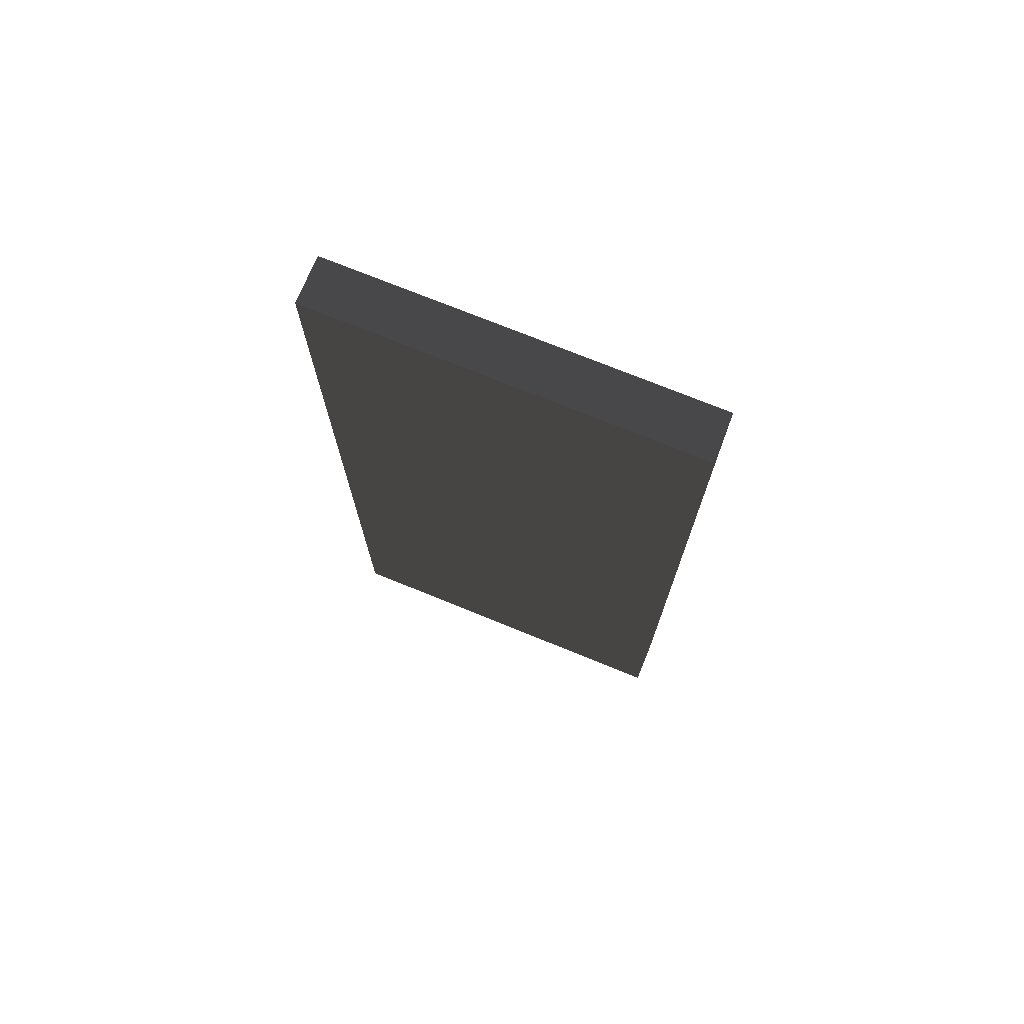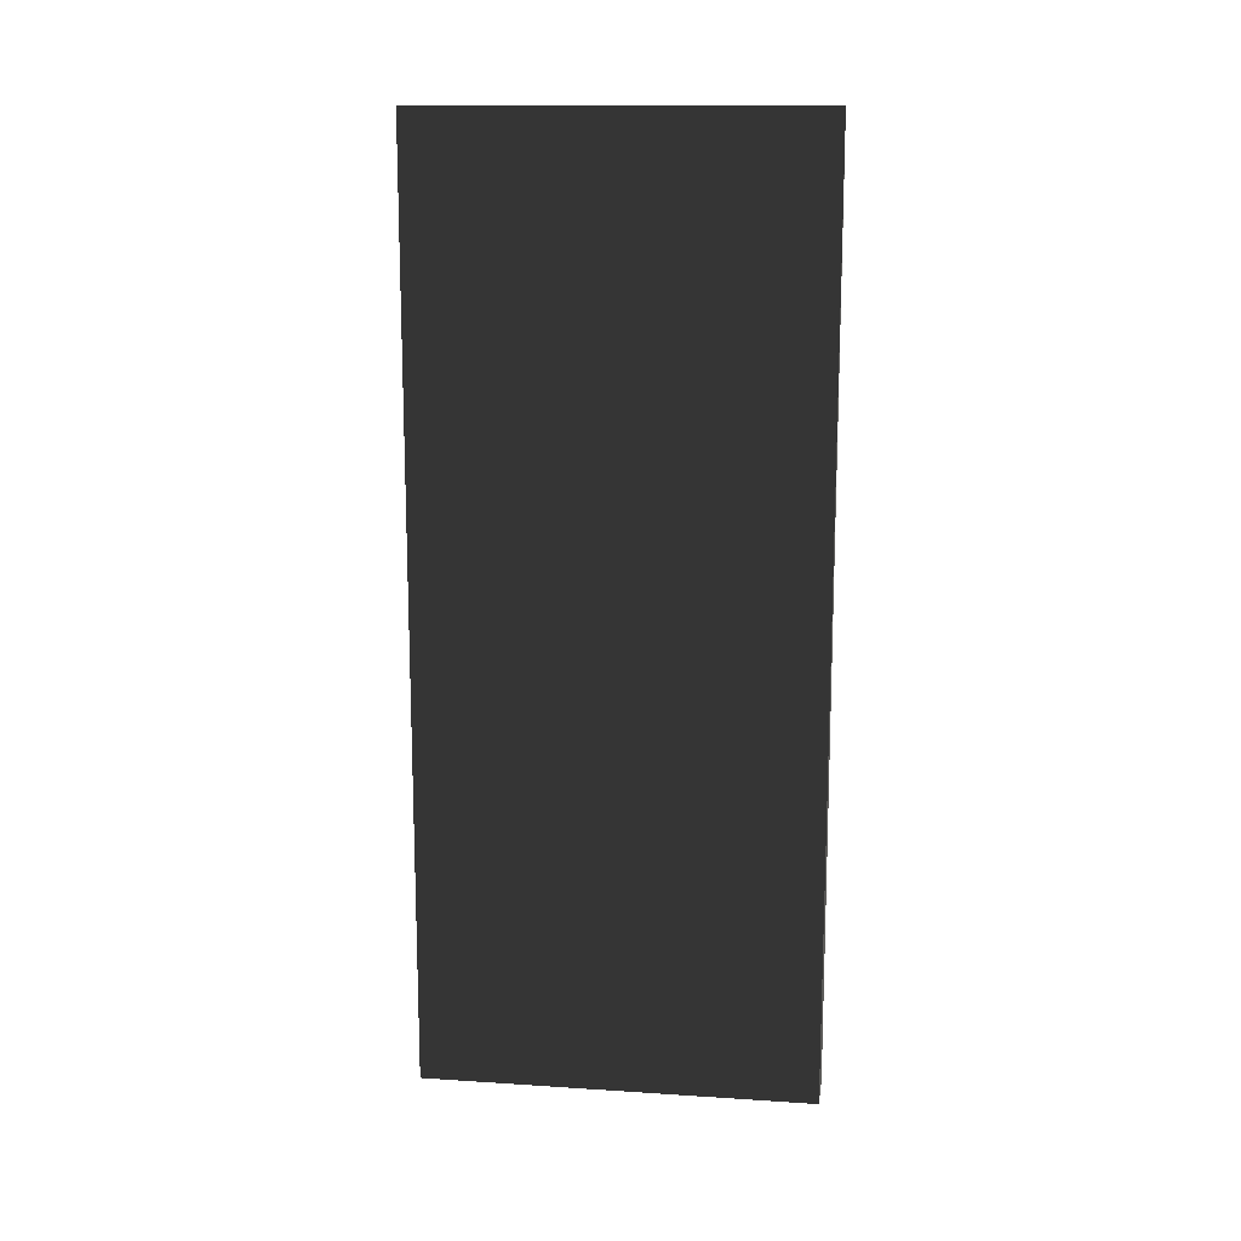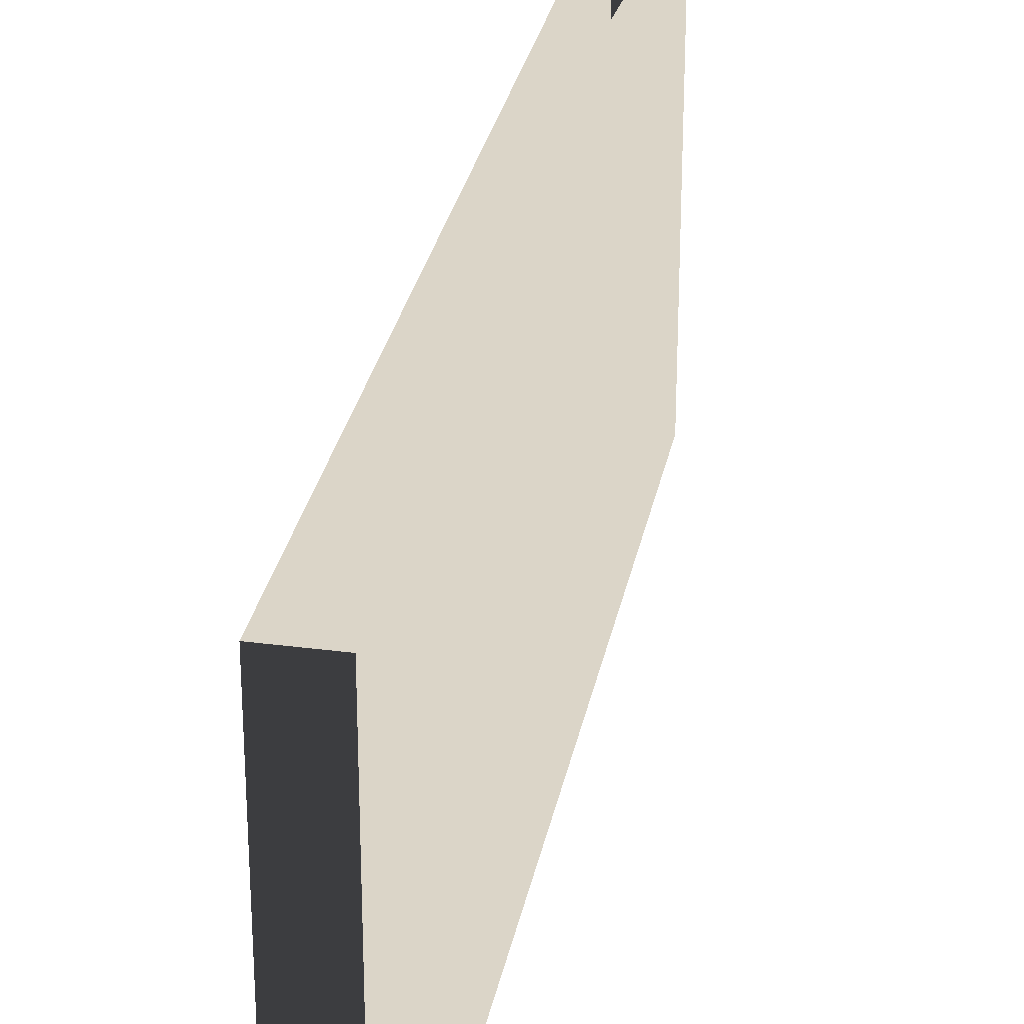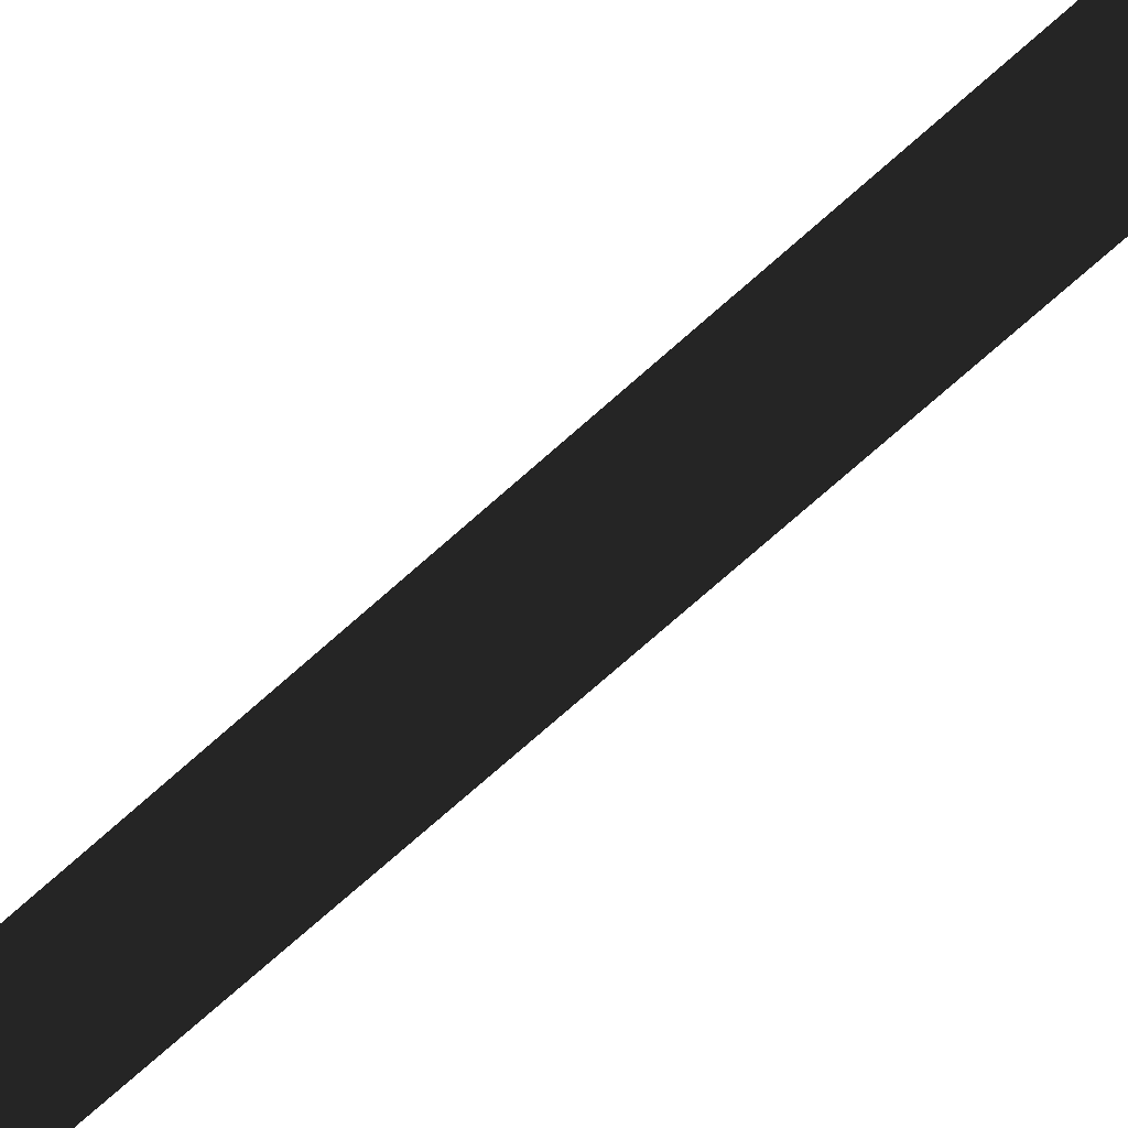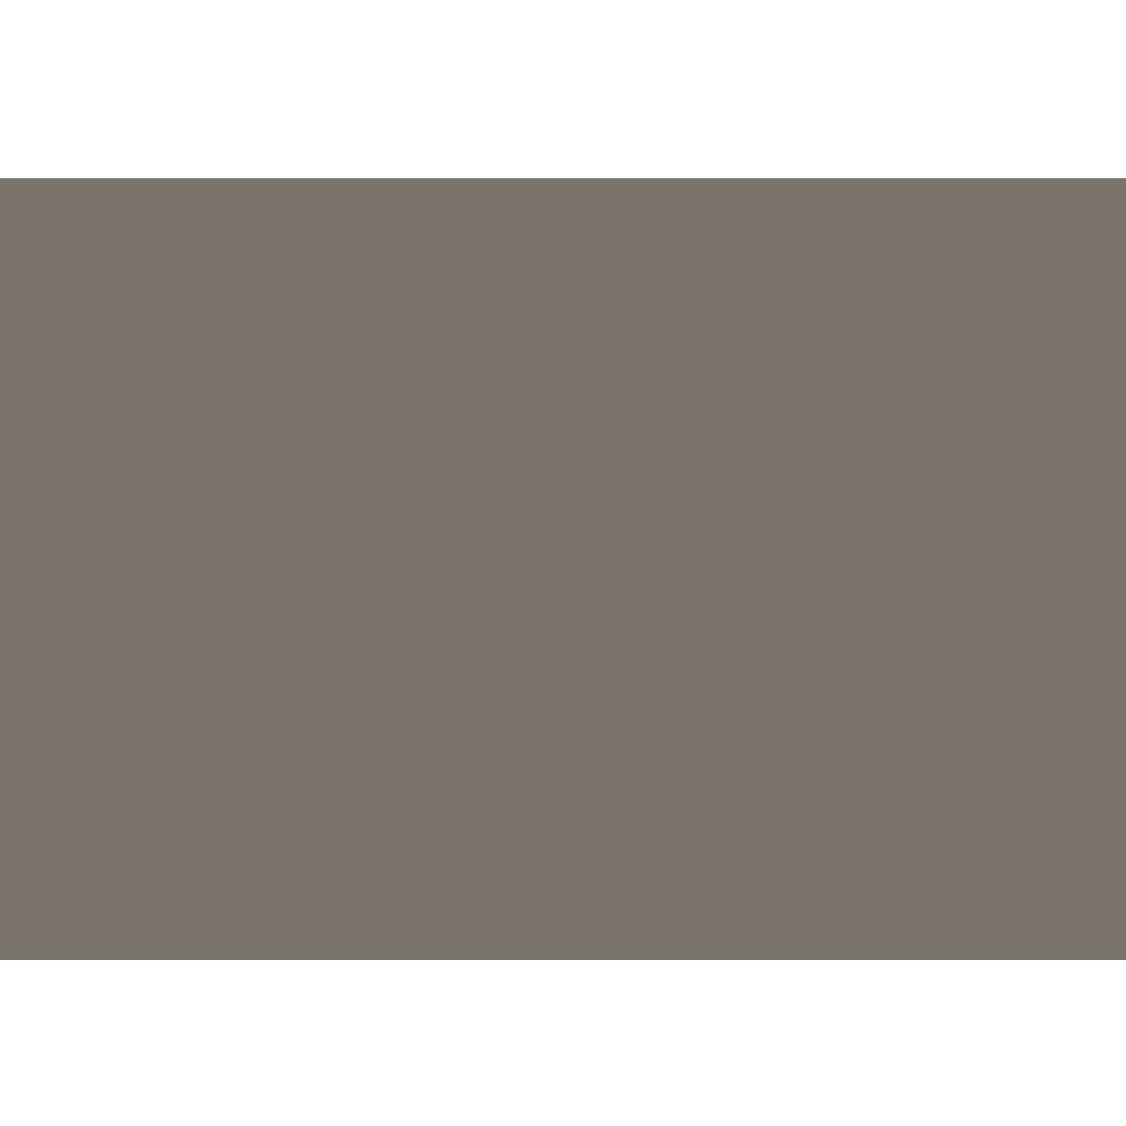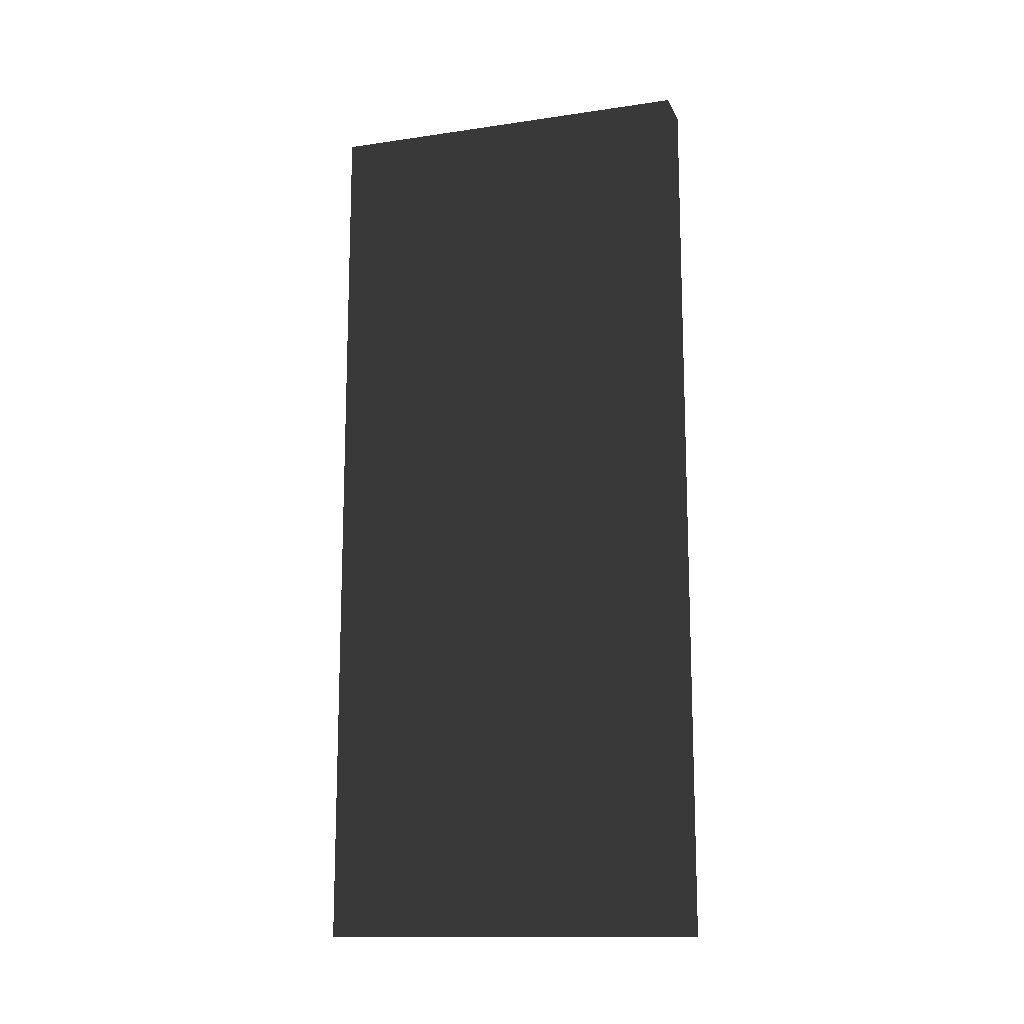
<metadata>
{"format":"obj","ext":"obj","renderer":"f3d","projection":"perspective","resolution":1024,"background":"white","views":[{"elev":73.2,"azim":-67.8,"up":"+Y"},{"elev":13.9,"azim":-81.8,"up":"+Y"},{"elev":29.6,"azim":10.9,"up":"+Z"},{"elev":-79.6,"azim":130.9,"up":"+Z"},{"elev":-16.0,"azim":90.0,"up":"+Z"},{"elev":-13.9,"azim":108.0,"up":"+Y"}]}
</metadata>
<code>
v -0.015 -0.285 -0.12
v 0.015 -0.285 -0.12
v 0.015 0.285 -0.12
v -0.015 0.285 -0.12
v -0.015 -0.285 0.12
v 0.015 -0.285 0.12
v 0.015 0.285 0.12
v -0.015 0.285 0.12
f 1 2 3 4
f 5 6 7 6
f 1 5 8 4
f 2 6 7 3
f 1 2 6 5
f 4 3 7 8

</code>
